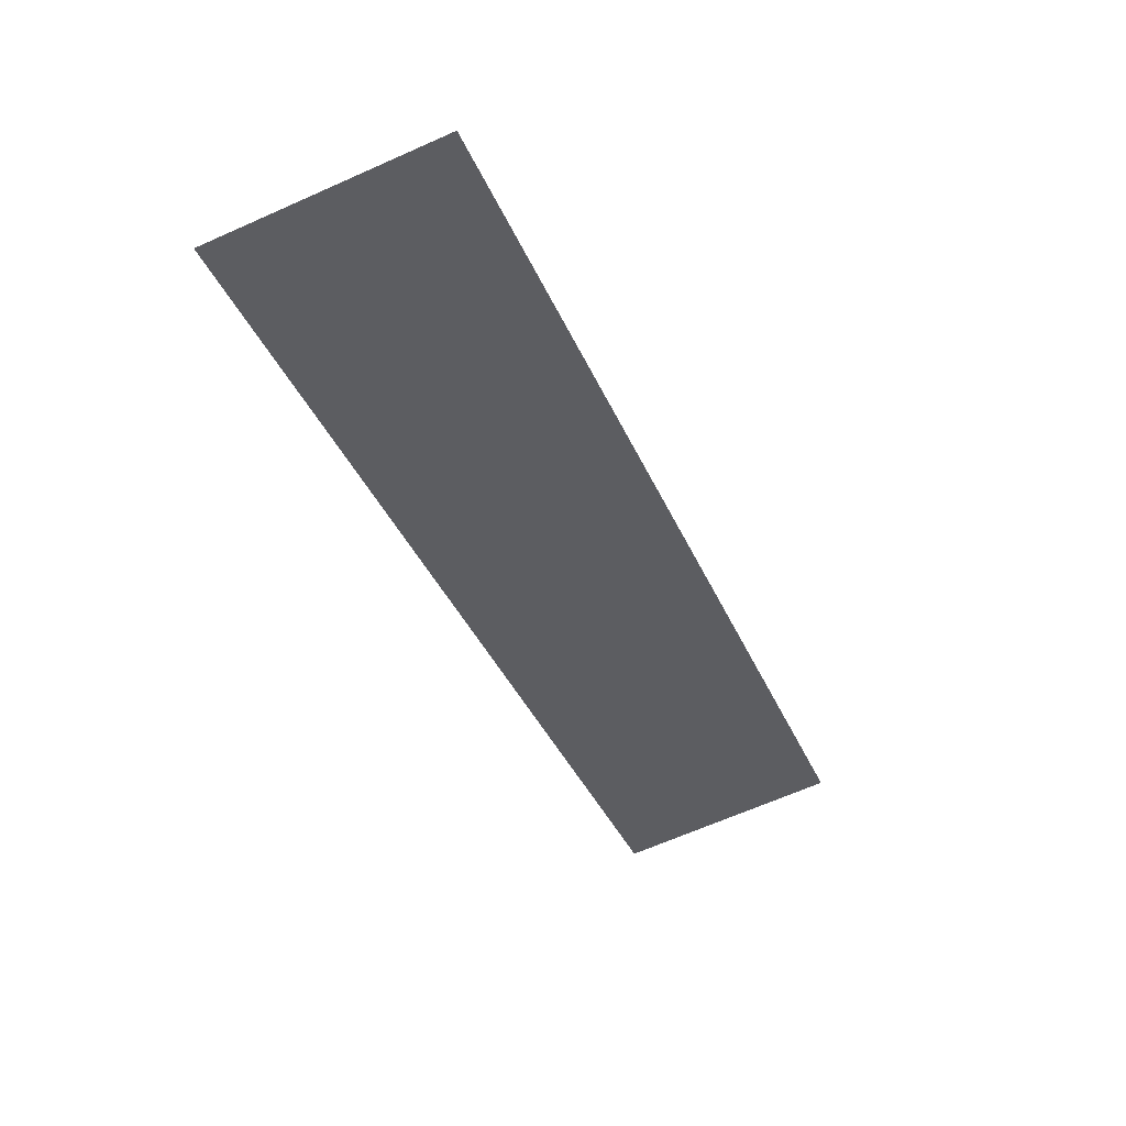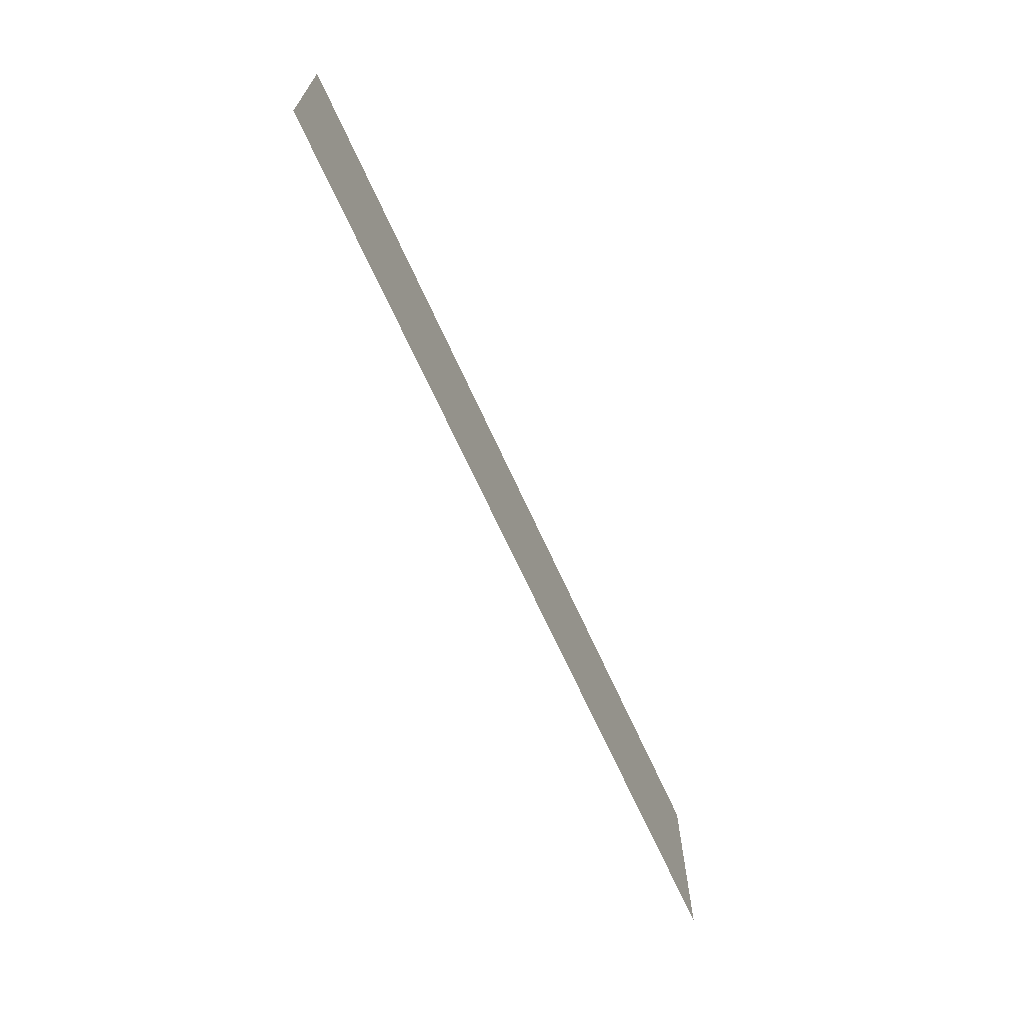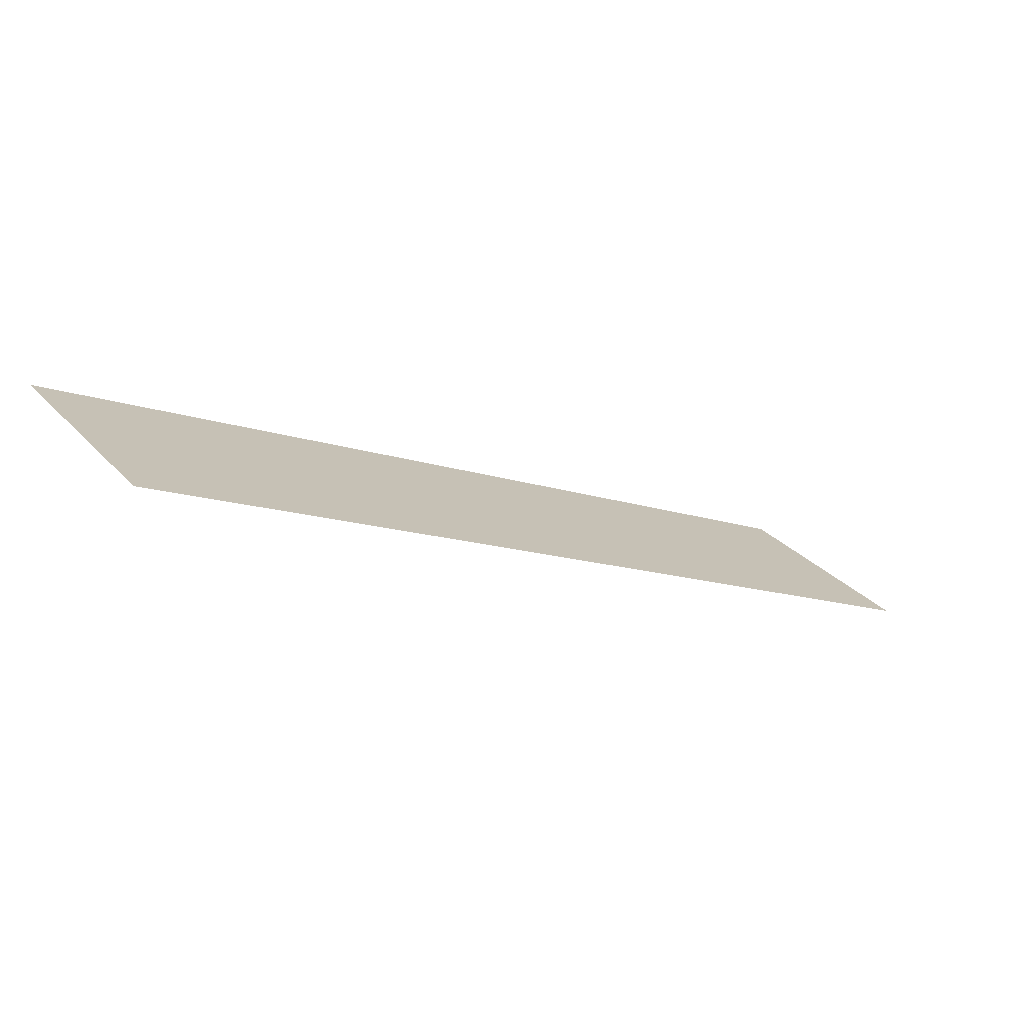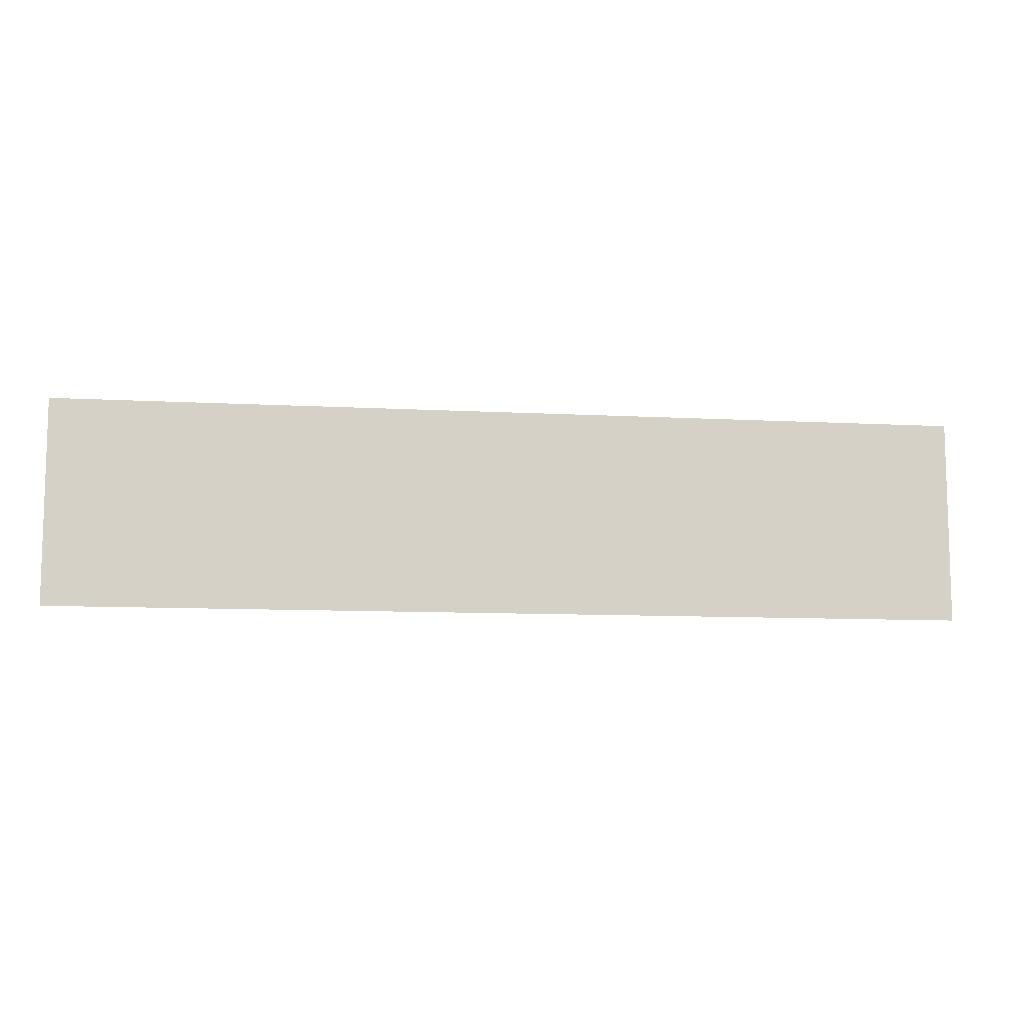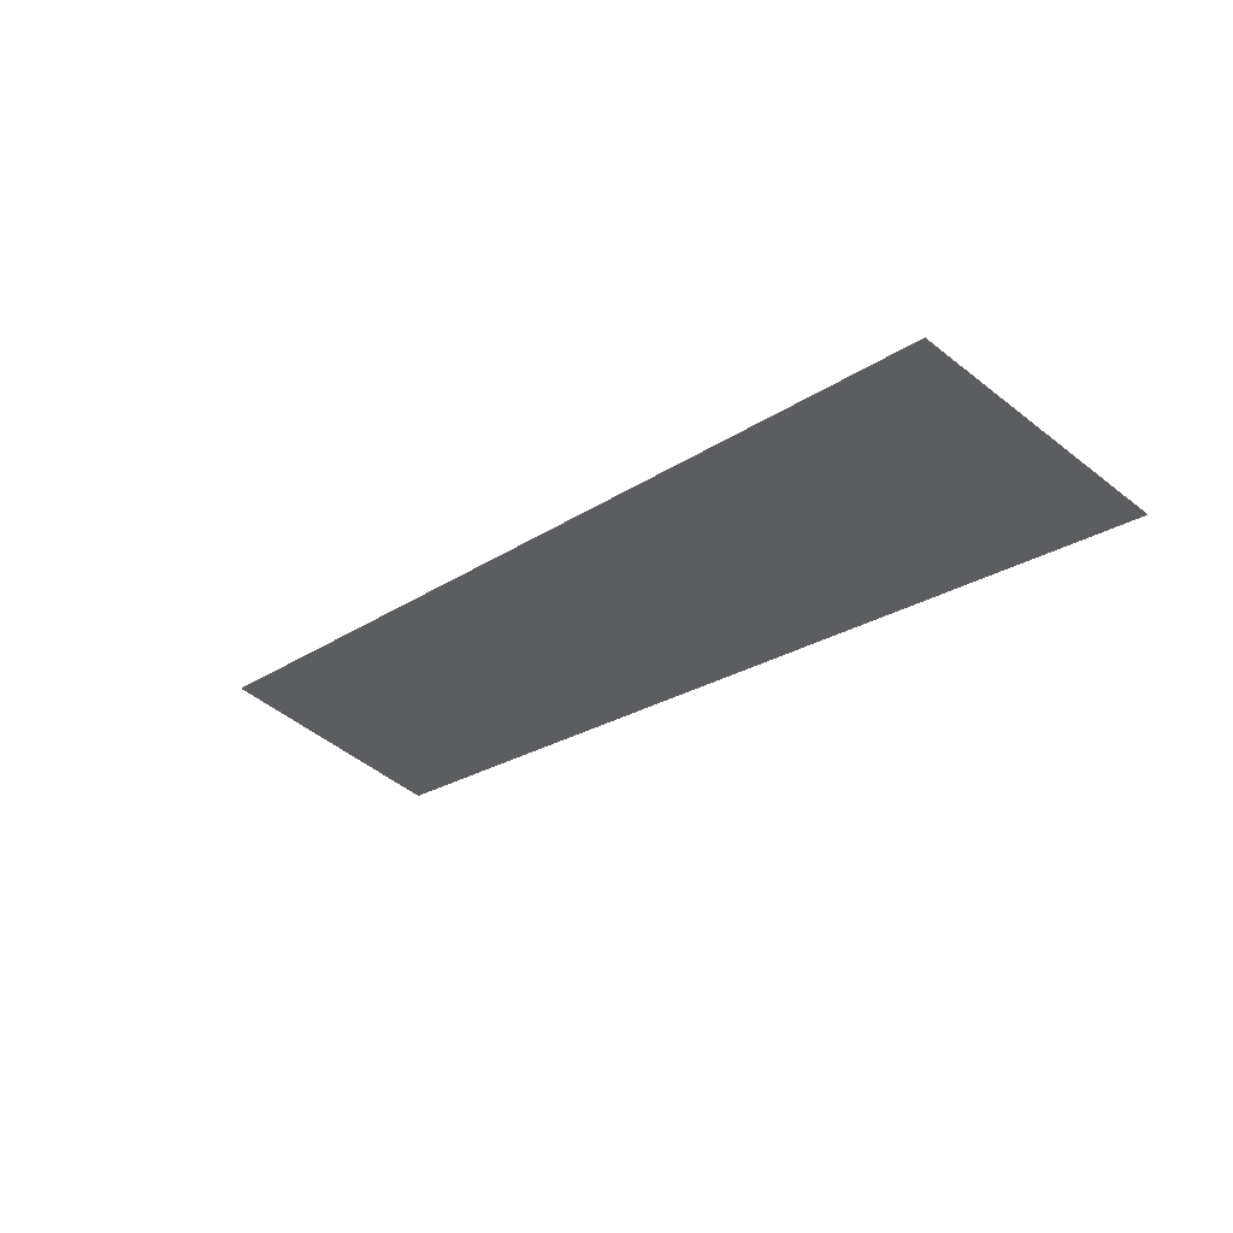
<metadata>
{"format":"obj","ext":"obj","renderer":"f3d","projection":"perspective","resolution":1024,"background":"white","views":[{"elev":-66.2,"azim":-66.0,"up":"+Z"},{"elev":-67.6,"azim":-92.2,"up":"+Y"},{"elev":30.2,"azim":146.1,"up":"+Z"},{"elev":-9.8,"azim":145.4,"up":"+Y"},{"elev":-51.9,"azim":-130.6,"up":"+Z"}]}
</metadata>
<code>
o ground_decor/4594
v -64 32 -64
v 64 32 0
v 64 0 0
v -64 0 -64
f 1 2 3
f 1 3 4

</code>
